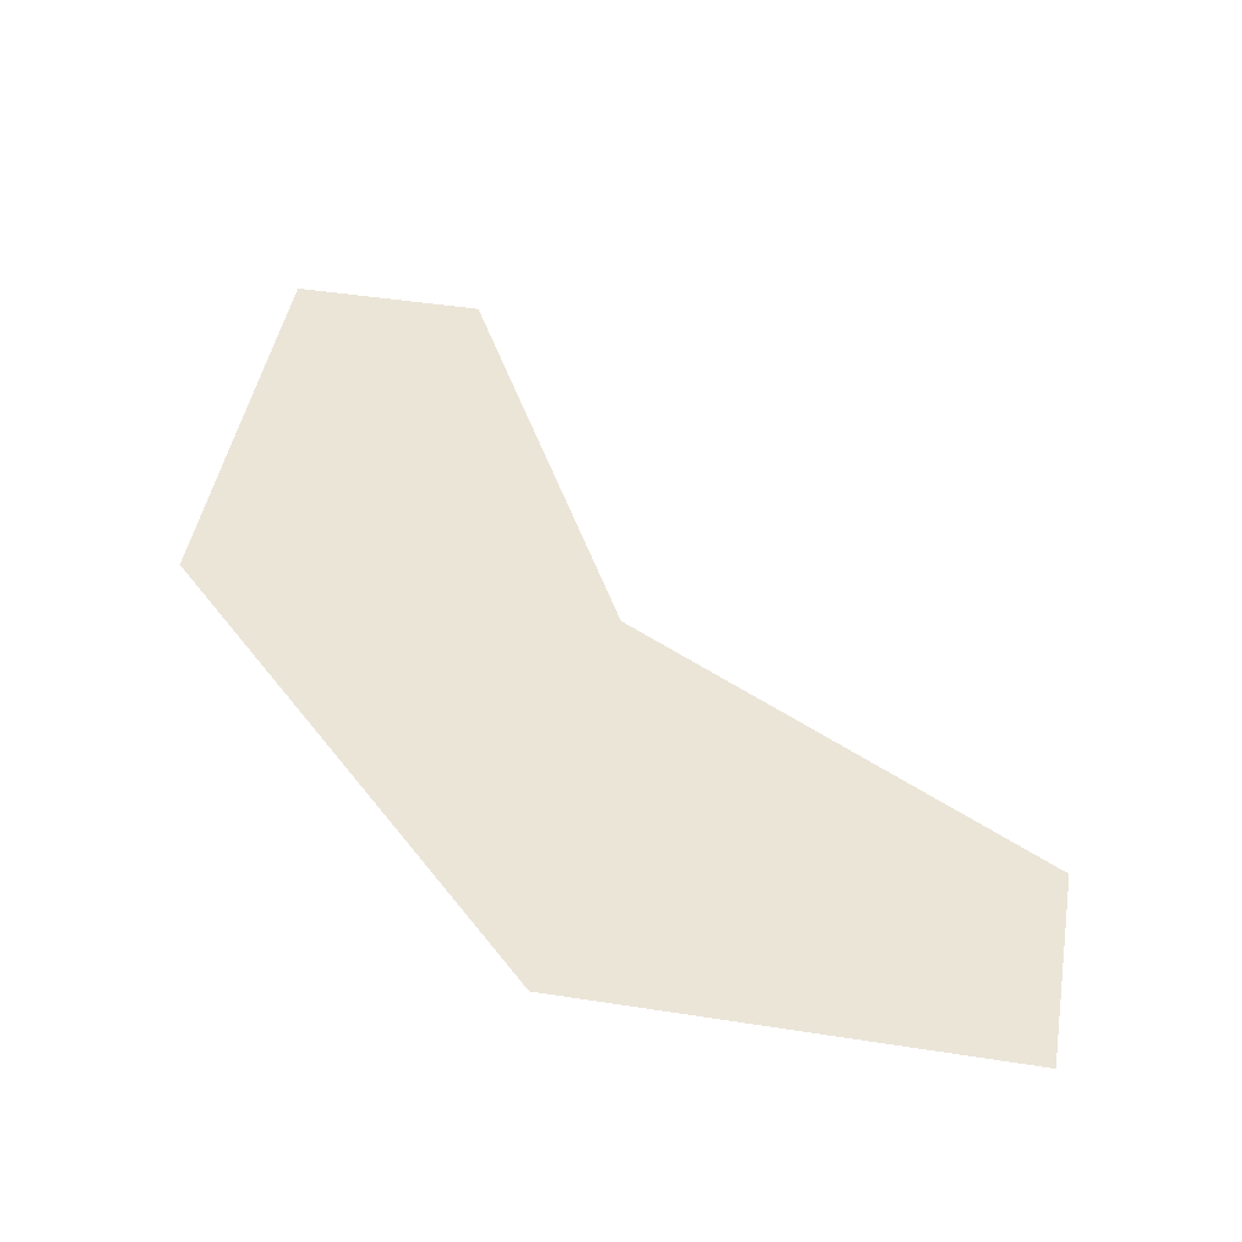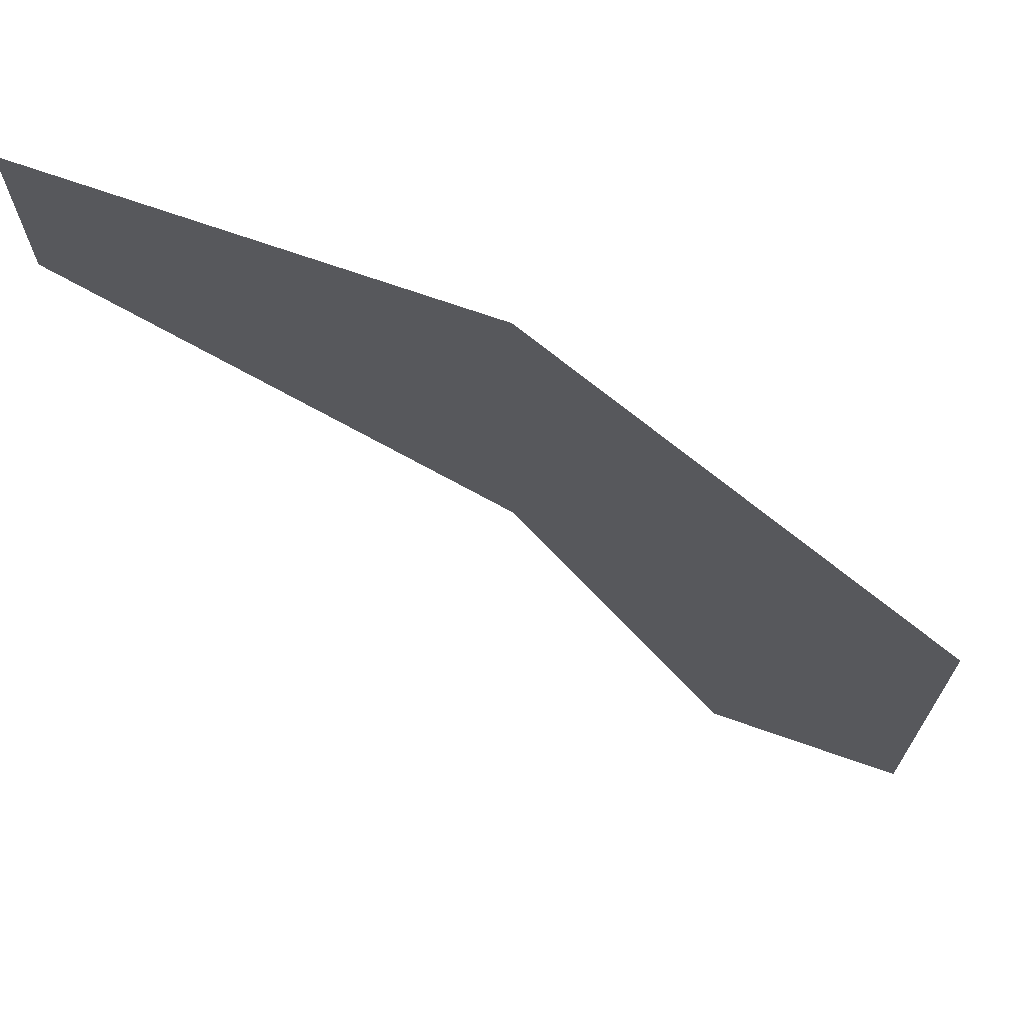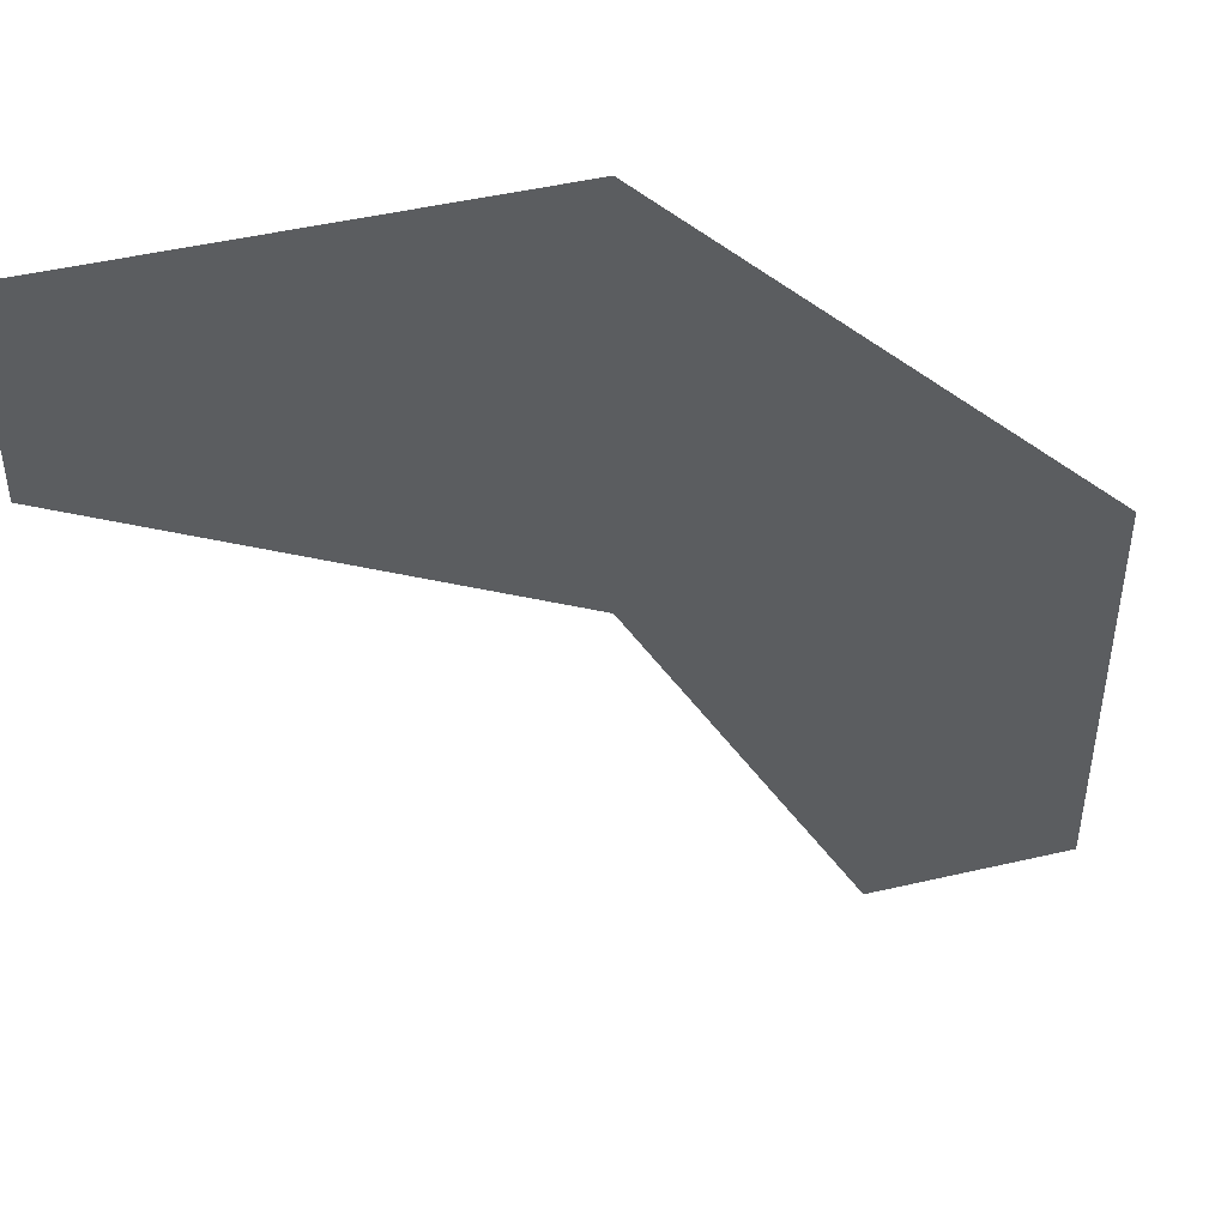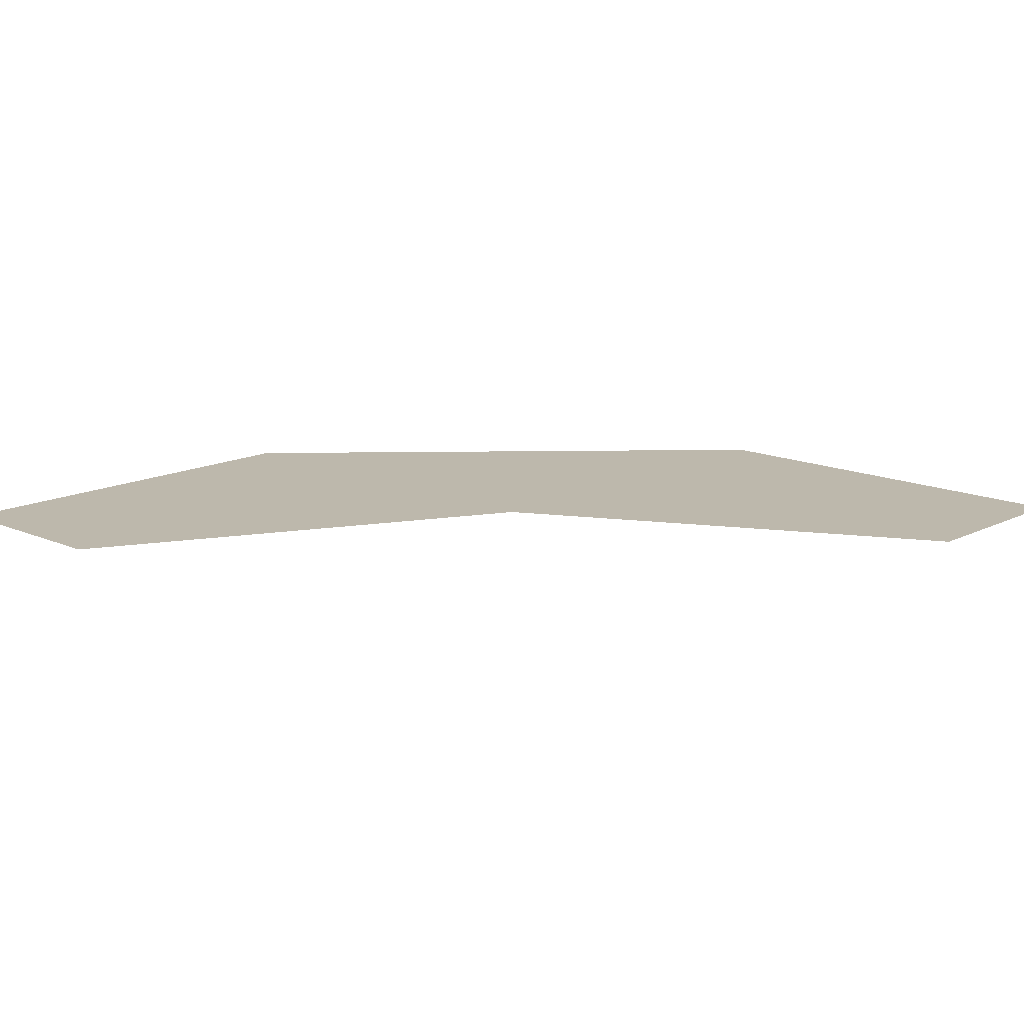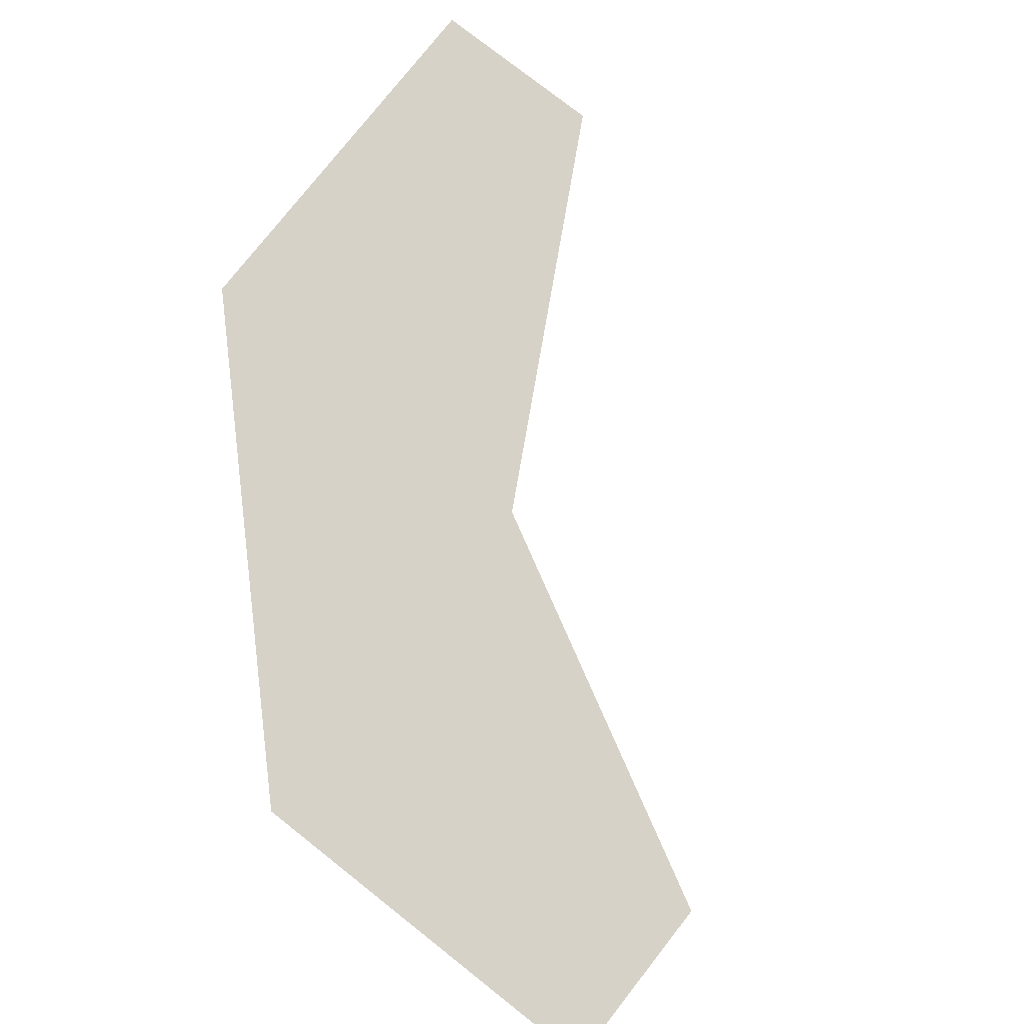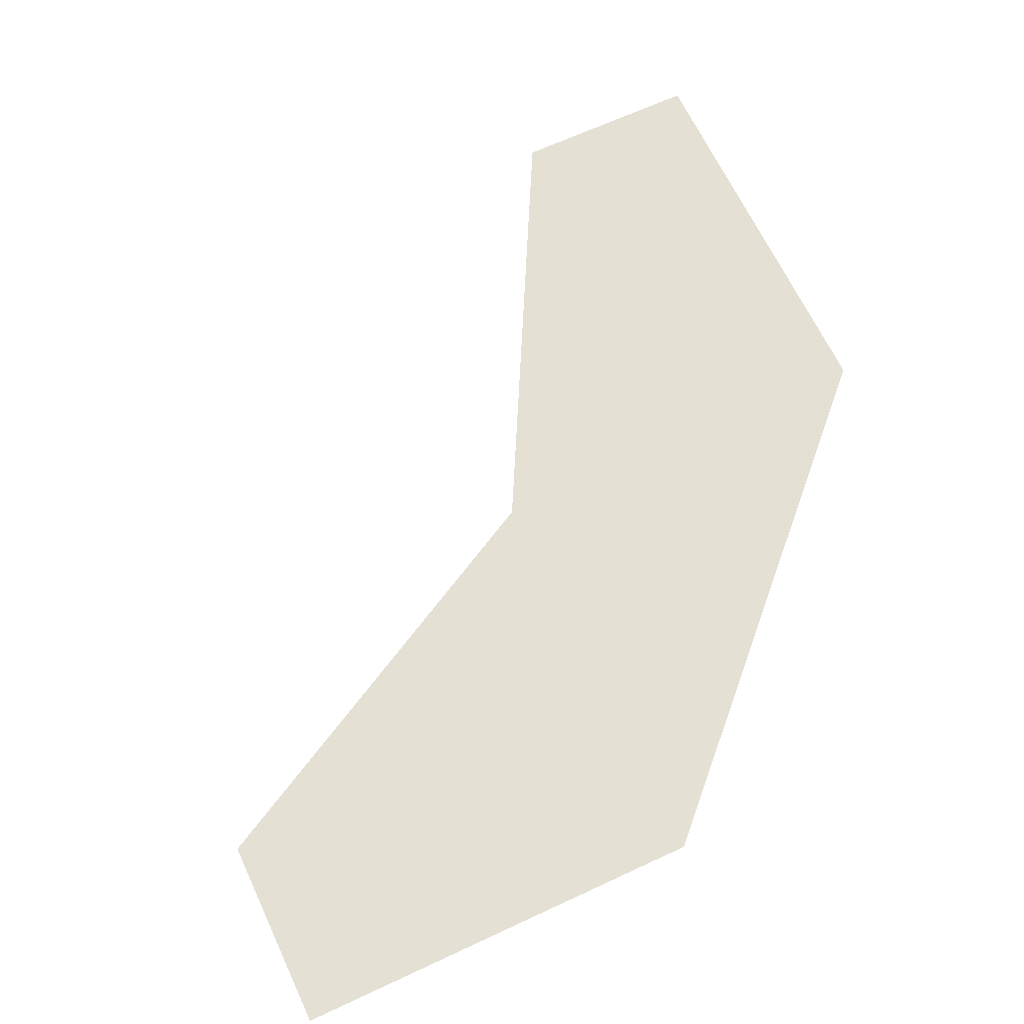
<metadata>
{"format":"obj","ext":"obj","renderer":"f3d","projection":"perspective","resolution":1024,"background":"white","views":[{"elev":45.9,"azim":-79.9,"up":"+Z"},{"elev":70.4,"azim":-160.6,"up":"+Y"},{"elev":47.2,"azim":165.2,"up":"+Y"},{"elev":14.8,"azim":43.2,"up":"+Z"},{"elev":77.9,"azim":-51.8,"up":"+Z"},{"elev":65.8,"azim":154.9,"up":"+Z"}]}
</metadata>
<code>
v -0.2667 -0.5 0
v -0.5 -0.5 0
v 0 -1.907e-08 0
v -0.5 0 0
v 0.5 0.269 0
v 0 0.5 0
v 0.5 0.5 0
g lower_ring03
f 1 3 2
f 2 3 4
f 3 5 4
f 4 5 6
f 5 7 6

</code>
